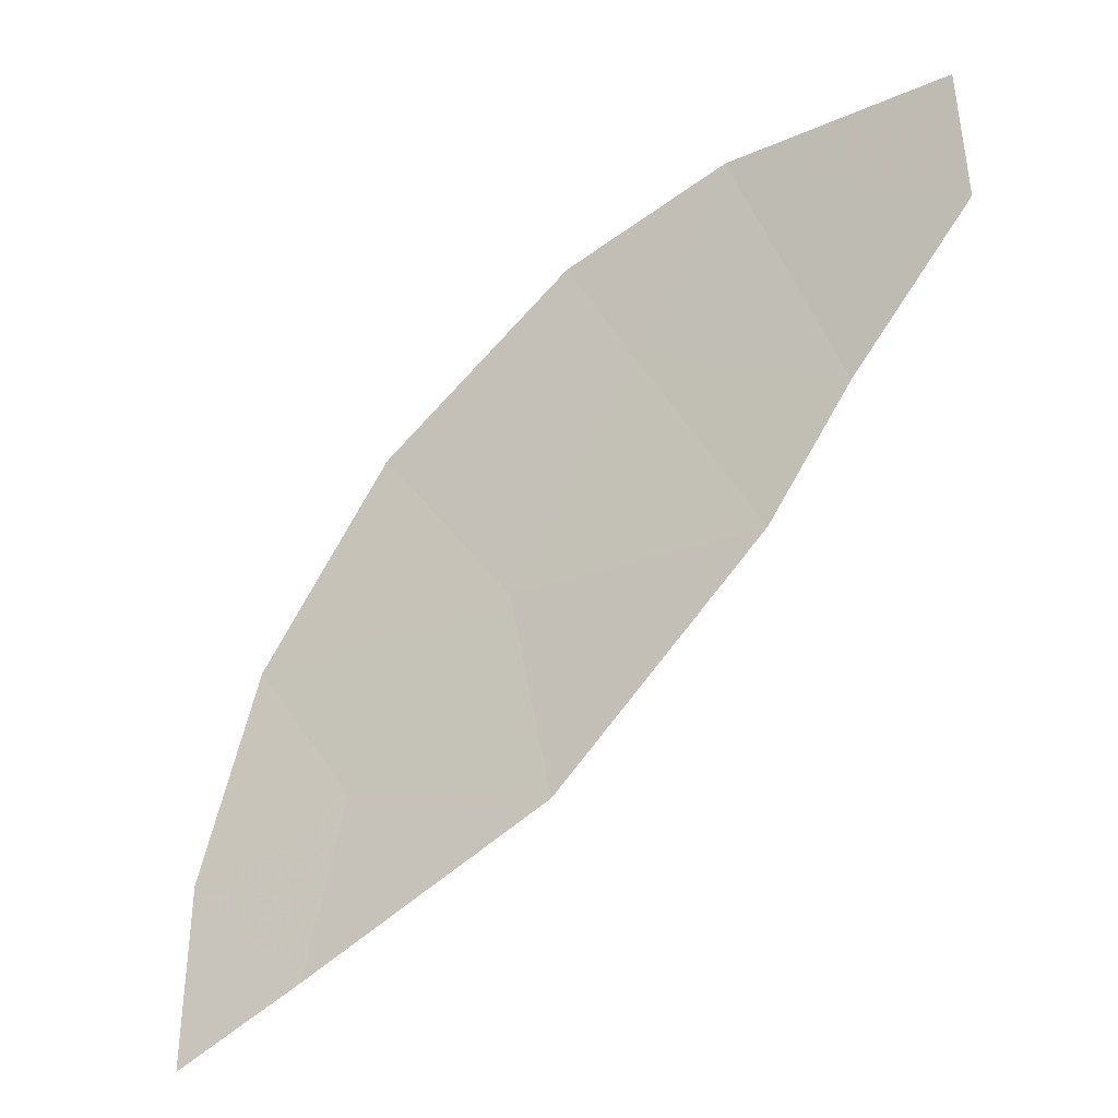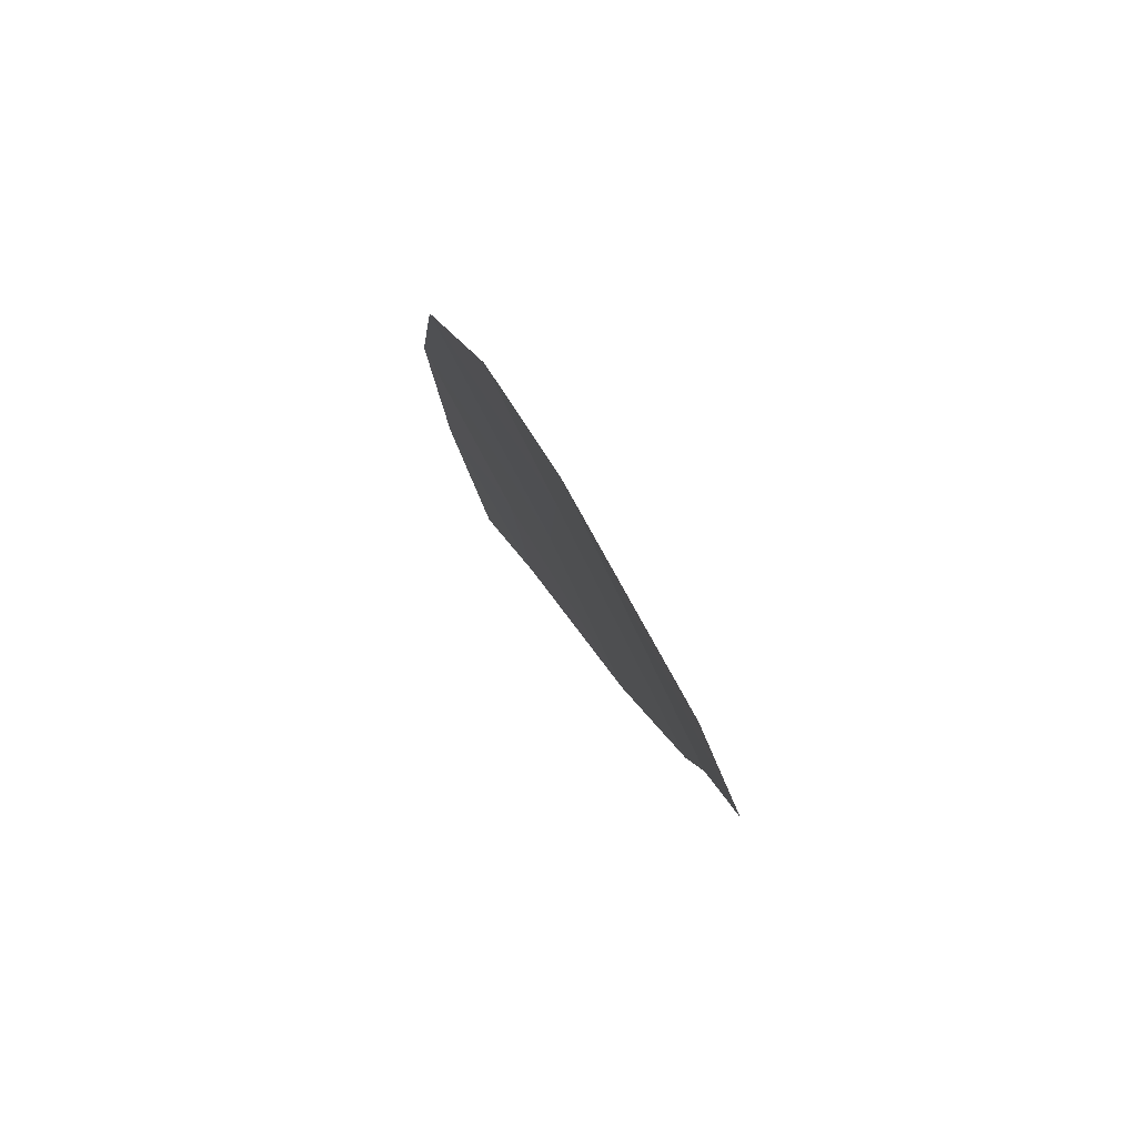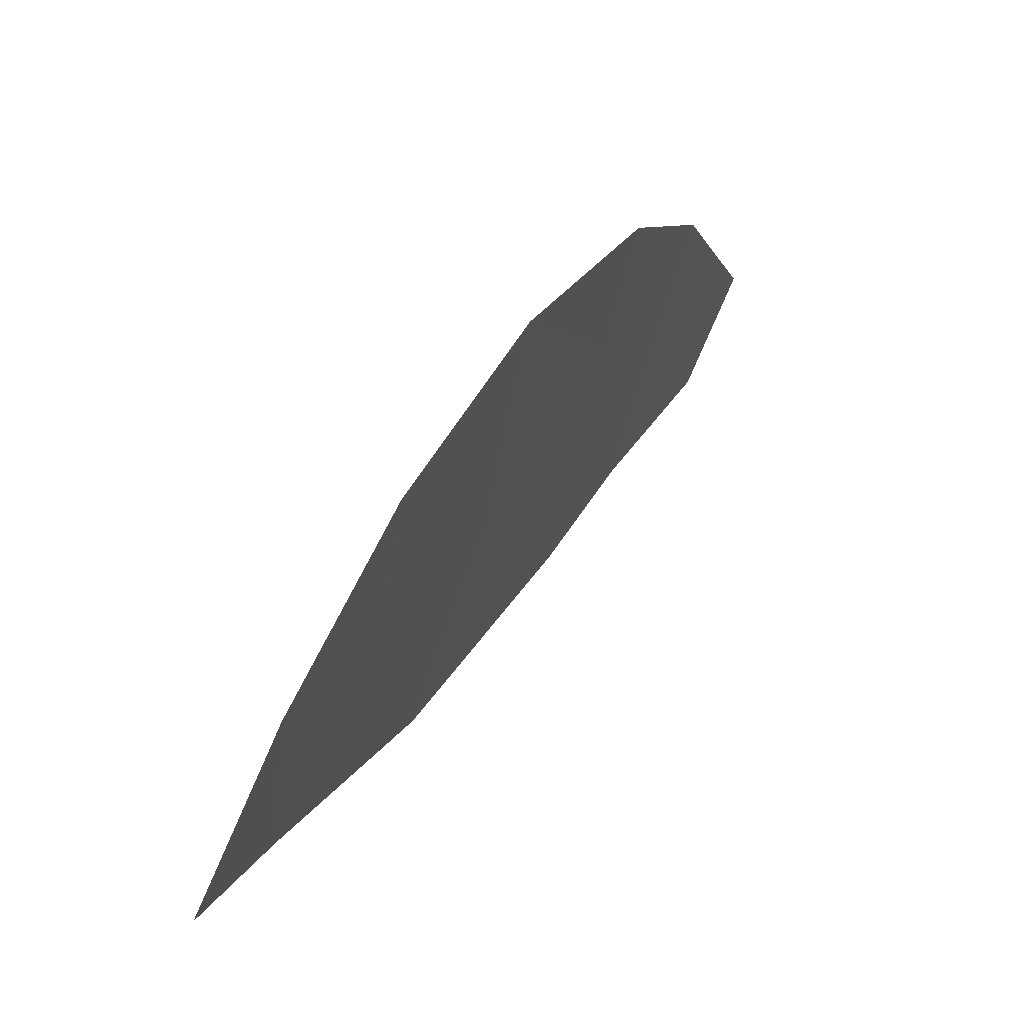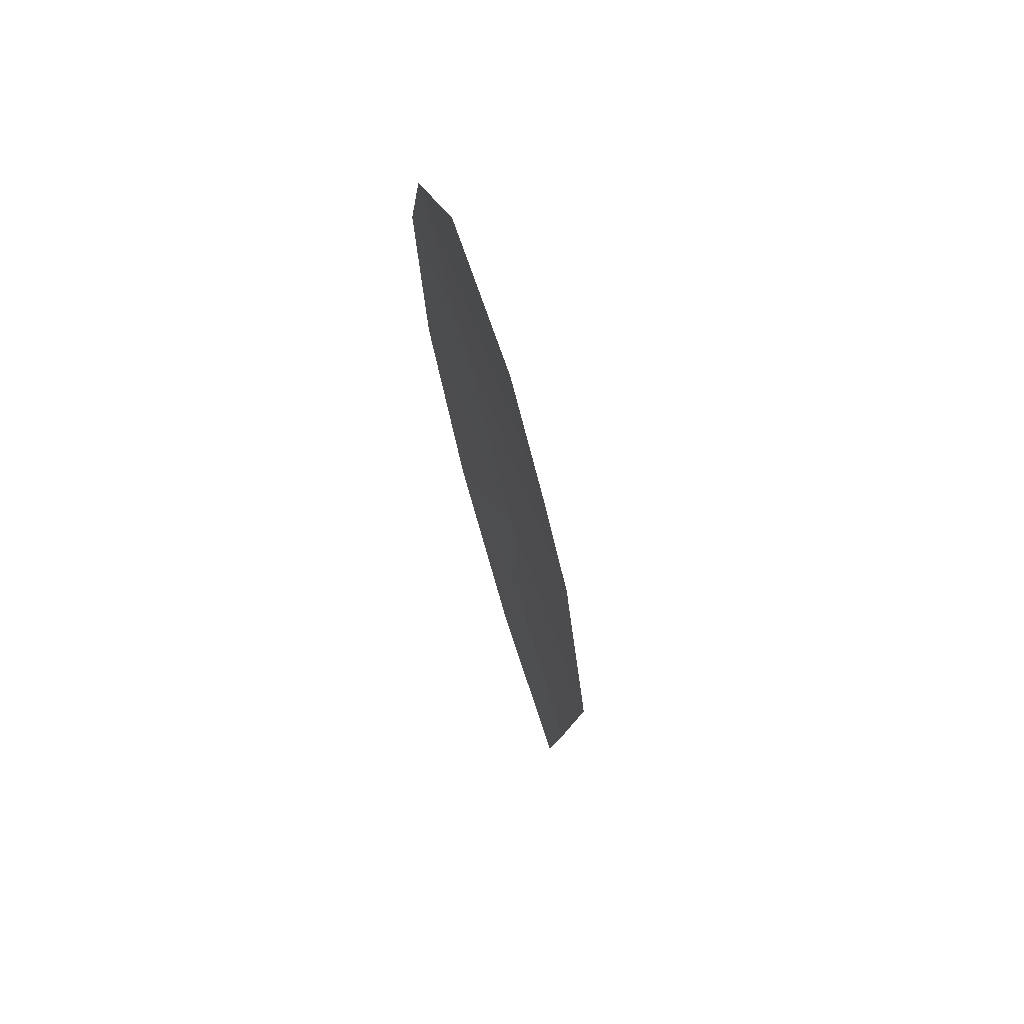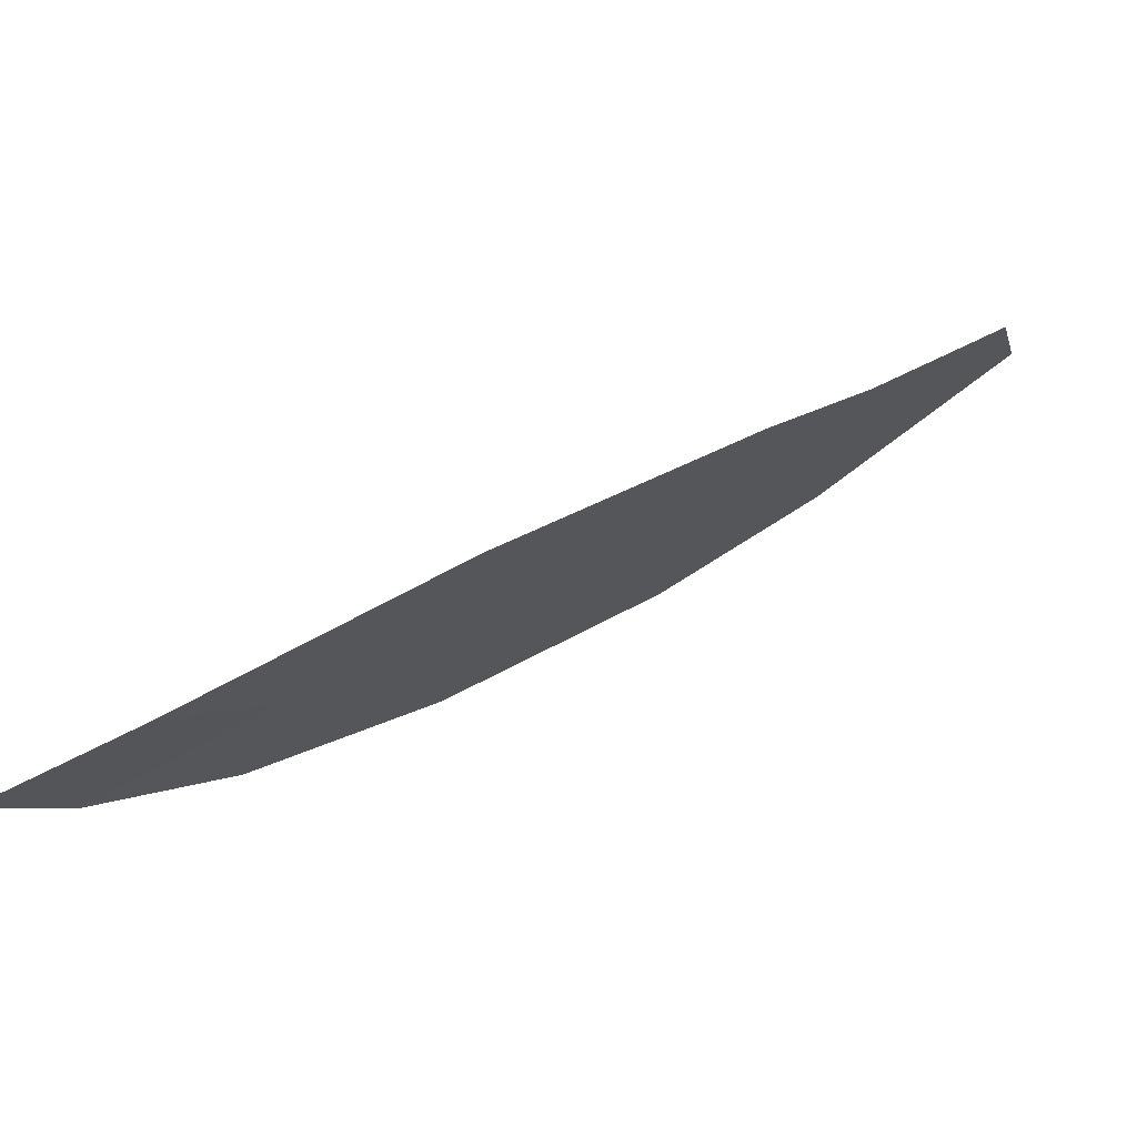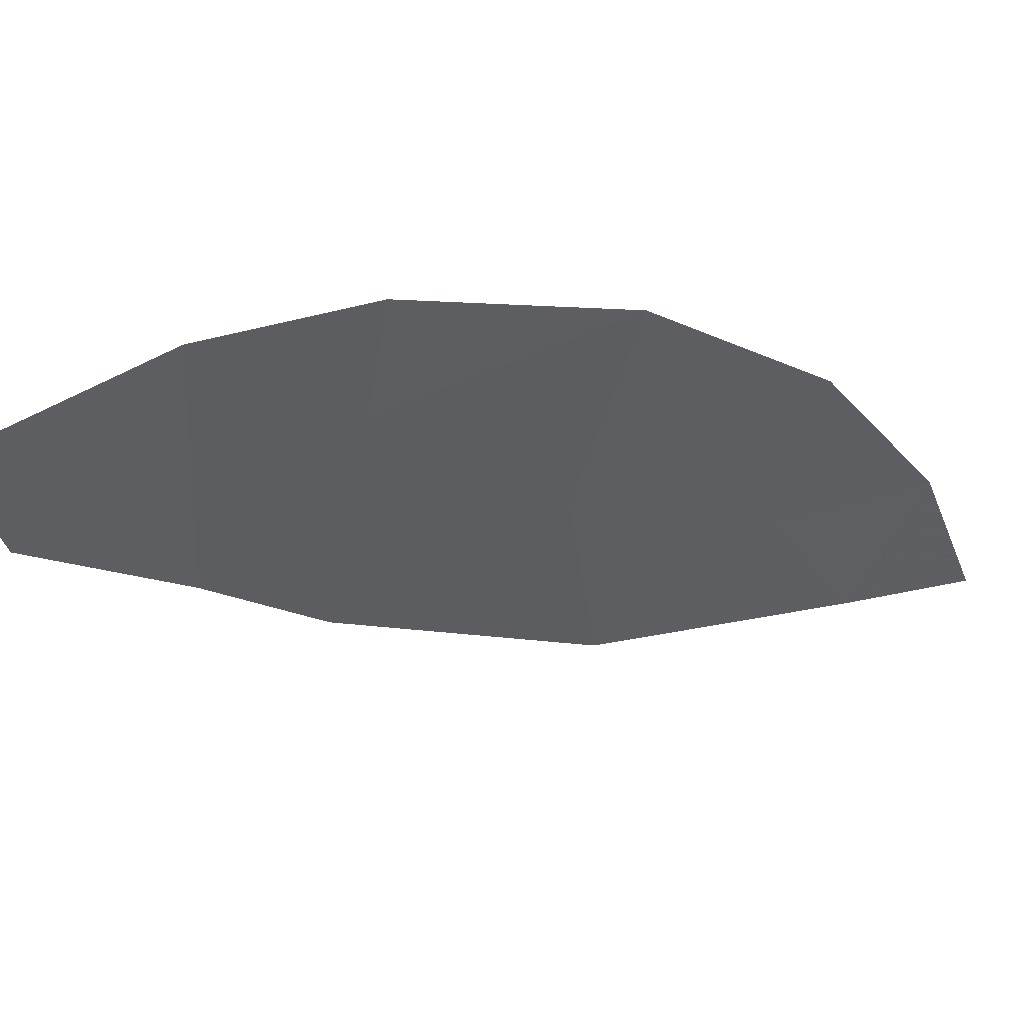
<metadata>
{"format":"obj","ext":"obj","renderer":"f3d","projection":"perspective","resolution":1024,"background":"white","views":[{"elev":-51.6,"azim":-172.5,"up":"+Z"},{"elev":35.0,"azim":-139.3,"up":"+Z"},{"elev":6.7,"azim":81.4,"up":"+Z"},{"elev":-0.3,"azim":-124.1,"up":"+Z"},{"elev":-31.2,"azim":-166.5,"up":"+Y"},{"elev":63.7,"azim":-45.5,"up":"+Z"}]}
</metadata>
<code>
v -39.43 111.9 -48.19
v -37.23 111.6 -46.26
v -37.92 111.5 -47.48
v -39.77 113.7 -44.5
v -41 114.4 -44.47
v -40.2 113.5 -45.43
v -41.68 113.9 -46.55
v -42.59 114.7 -45.85
v -37.54 110.8 -48.59
v -38.28 112.6 -45.16
v -41.03 113.2 -47.19
v -39.2 112.5 -46.68
v -42.58 115.2 -44.93
v -36.57 110.2 -48.81
v -36.69 110.8 -47.58
f 12 2 10
f 6 7 11
f 5 8 7
f 9 15 3
f 12 11 1
f 2 12 3
f 1 9 3
f 5 7 6
f 13 8 5
f 4 5 6
f 14 15 9
f 15 2 3
f 12 1 3
f 10 4 6
f 6 12 10
f 12 6 11

</code>
